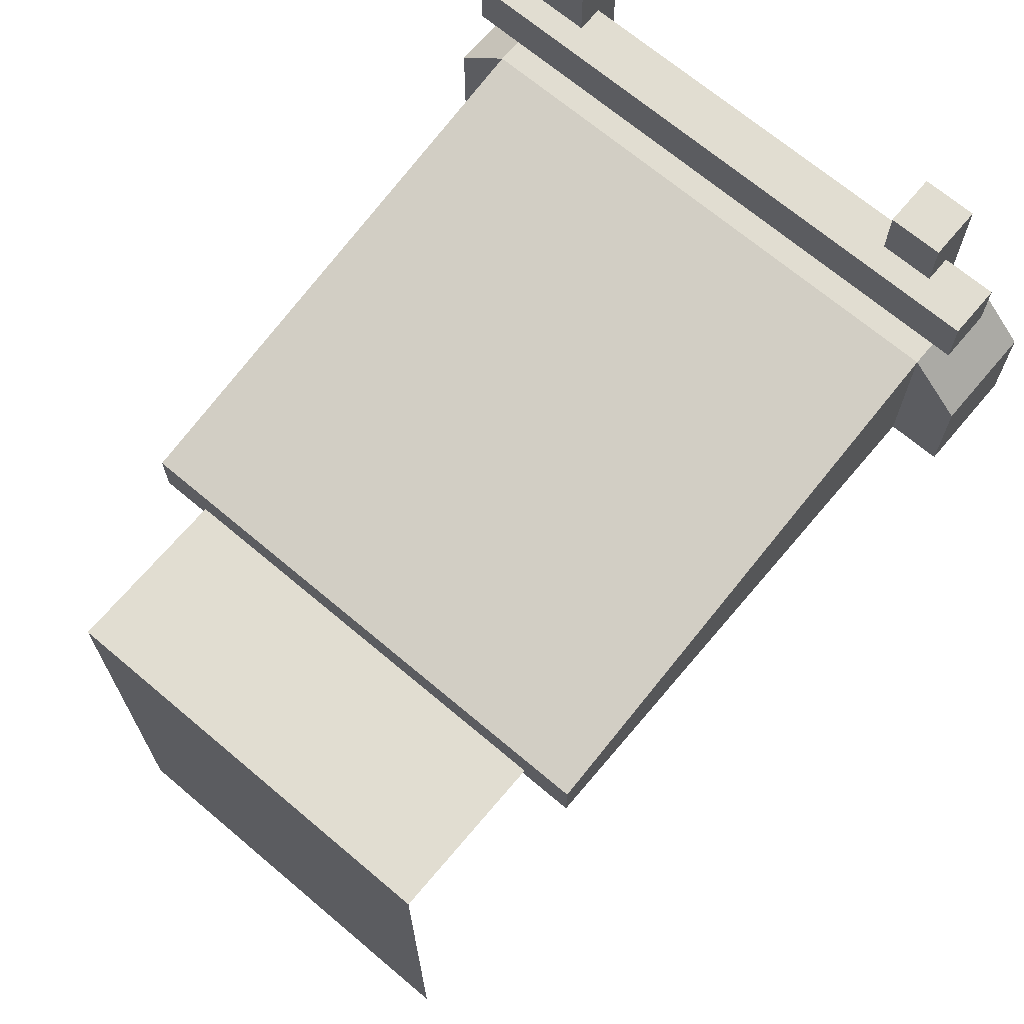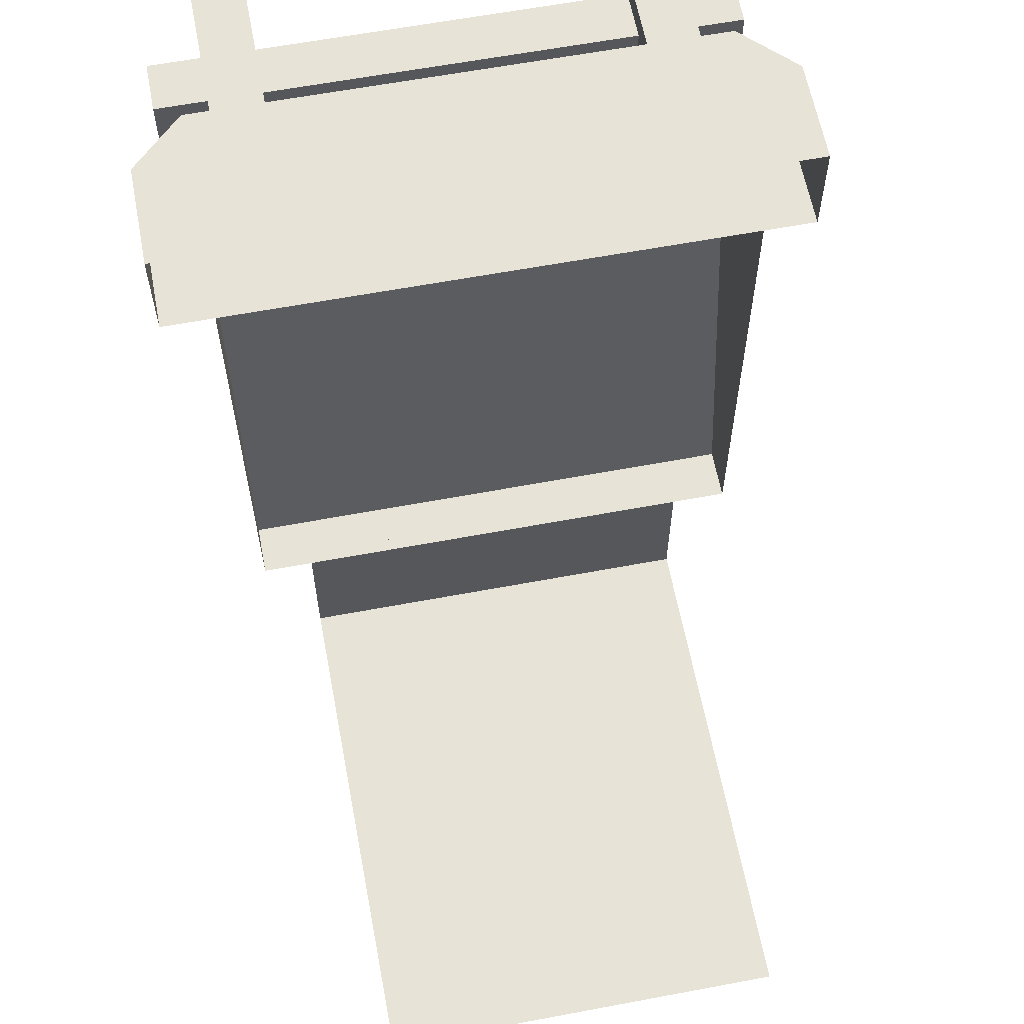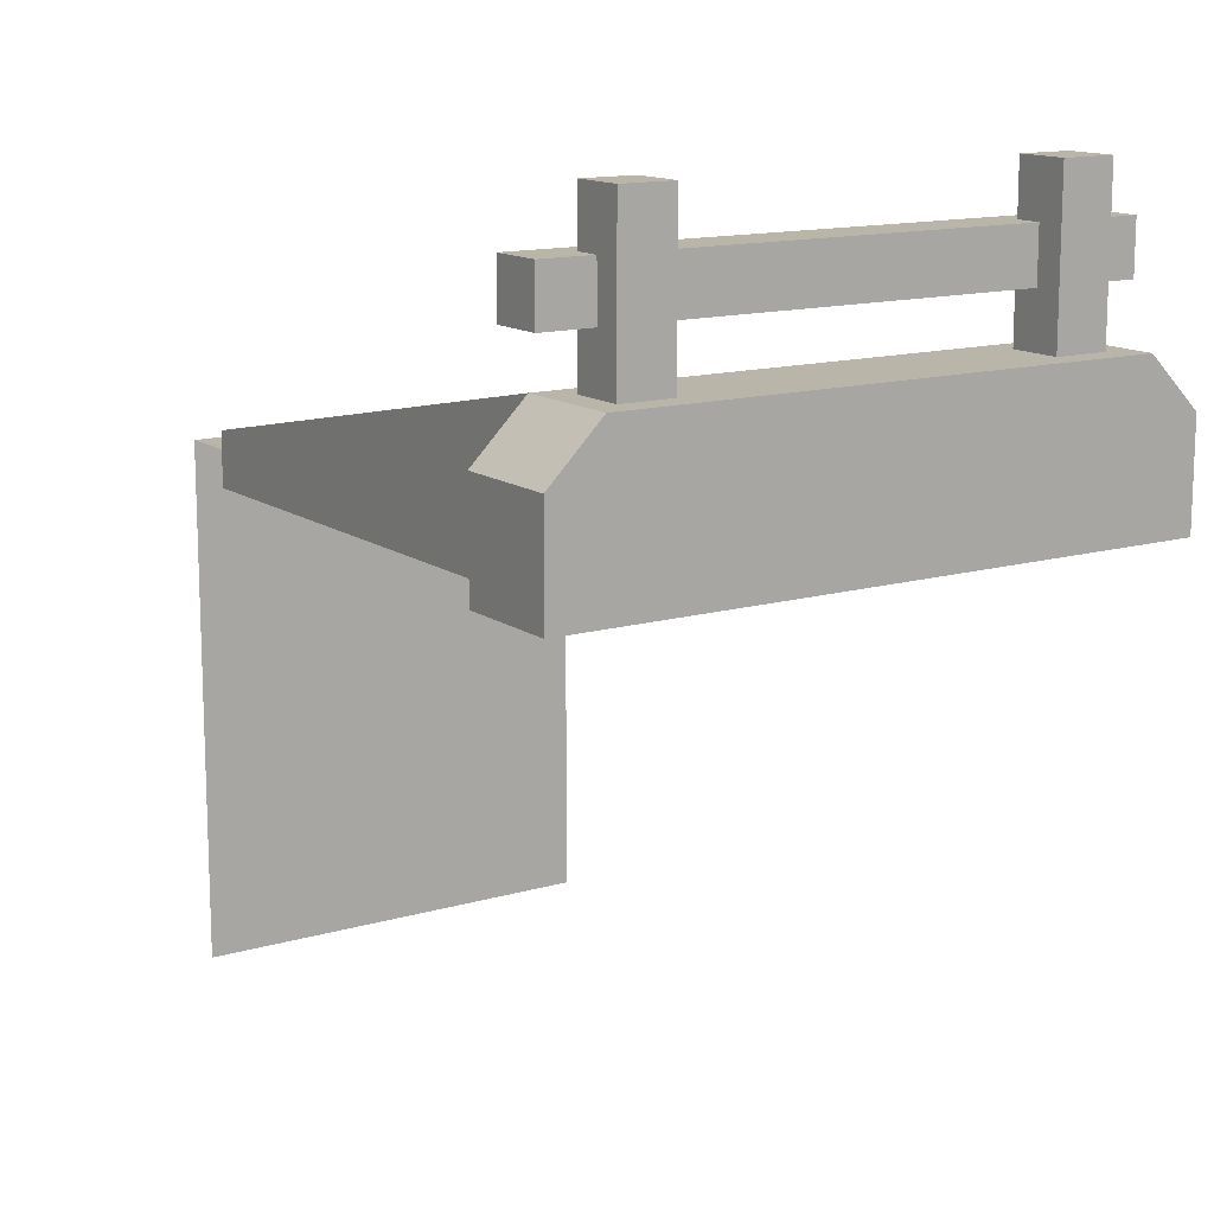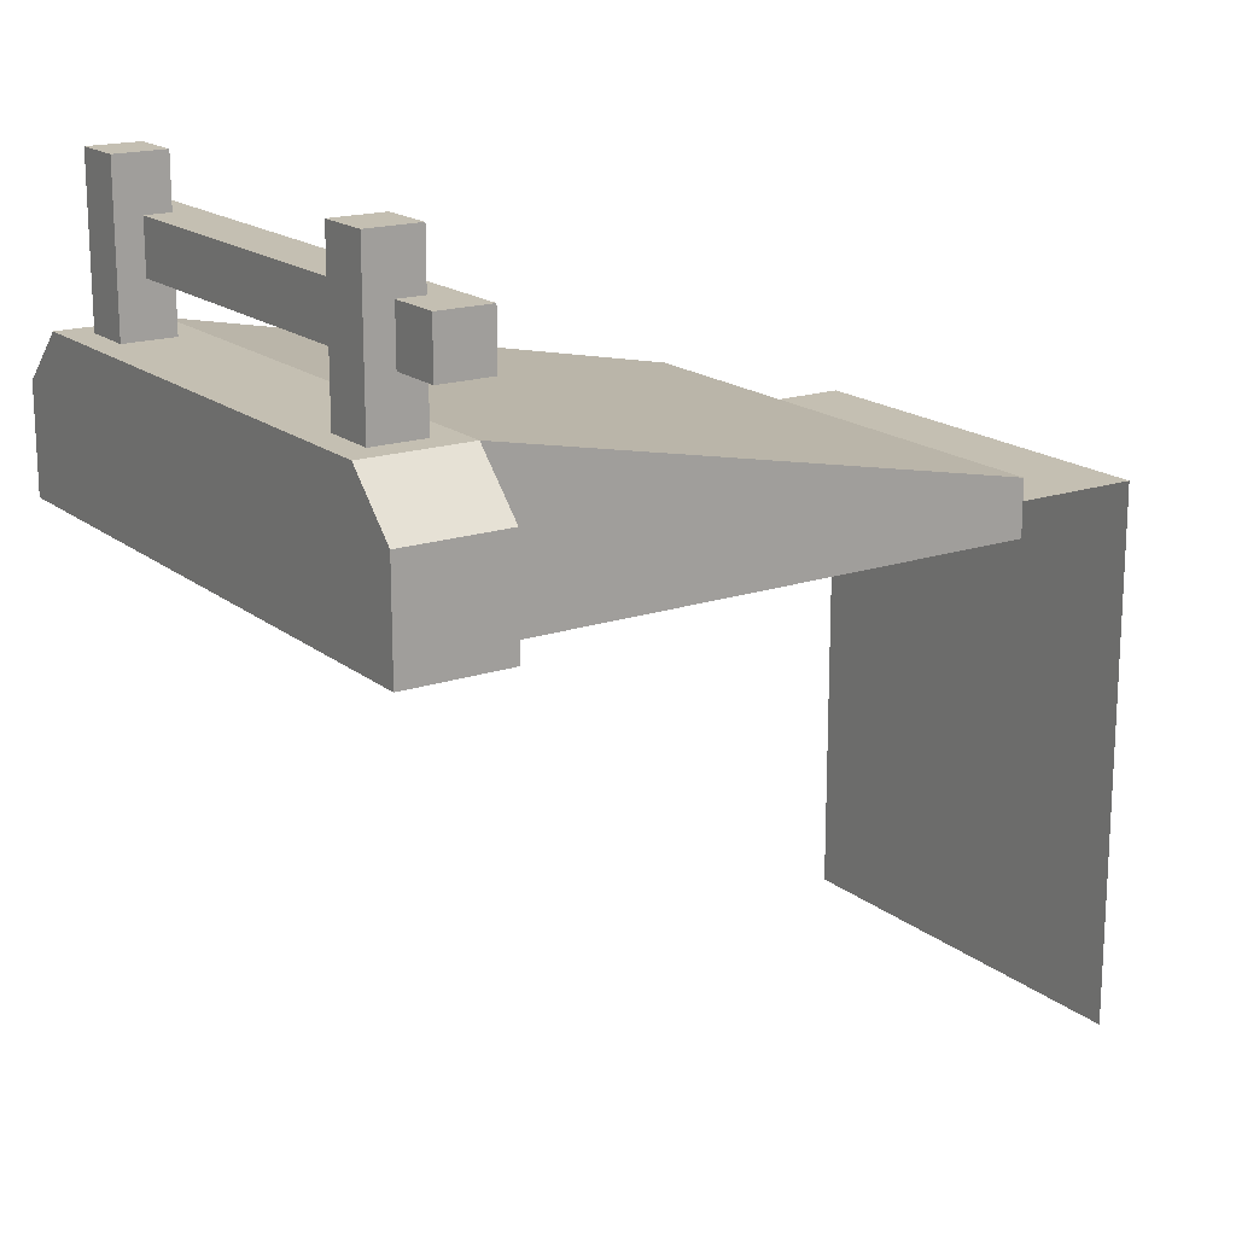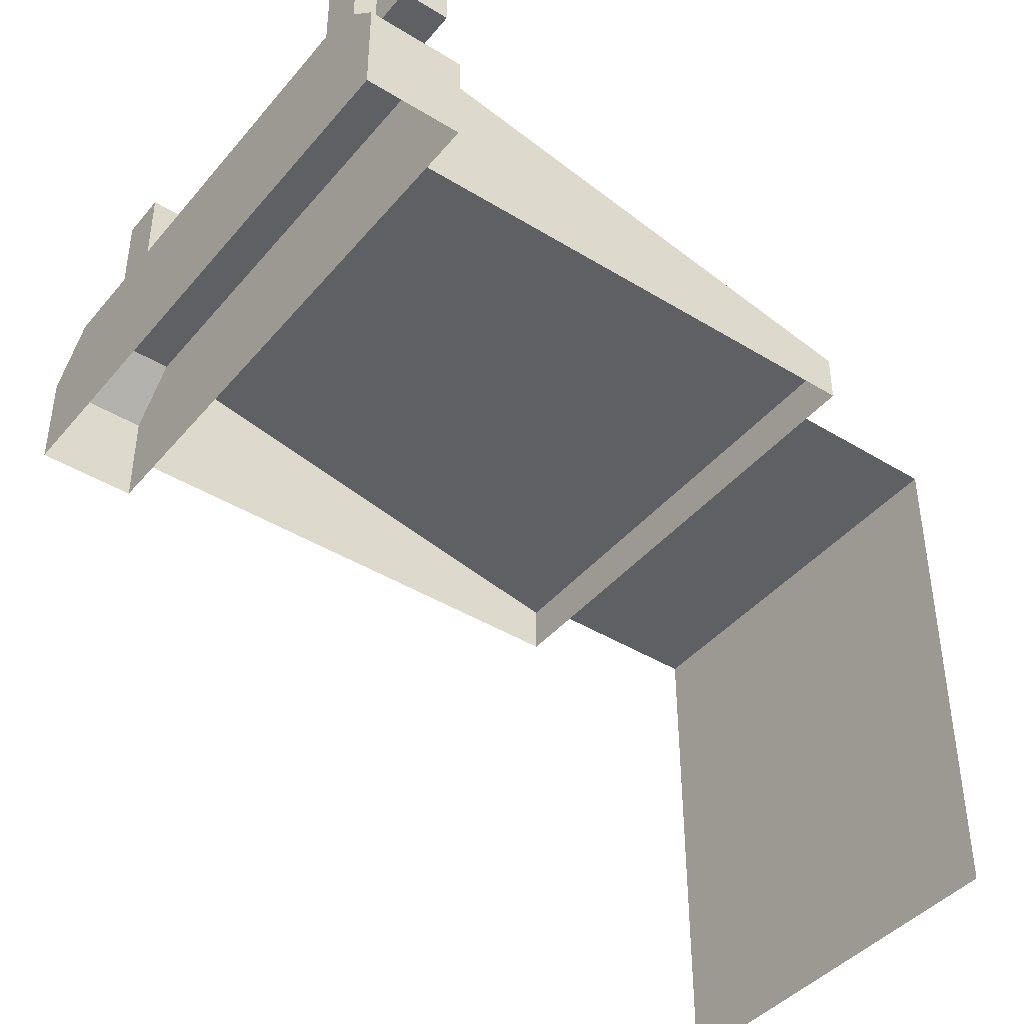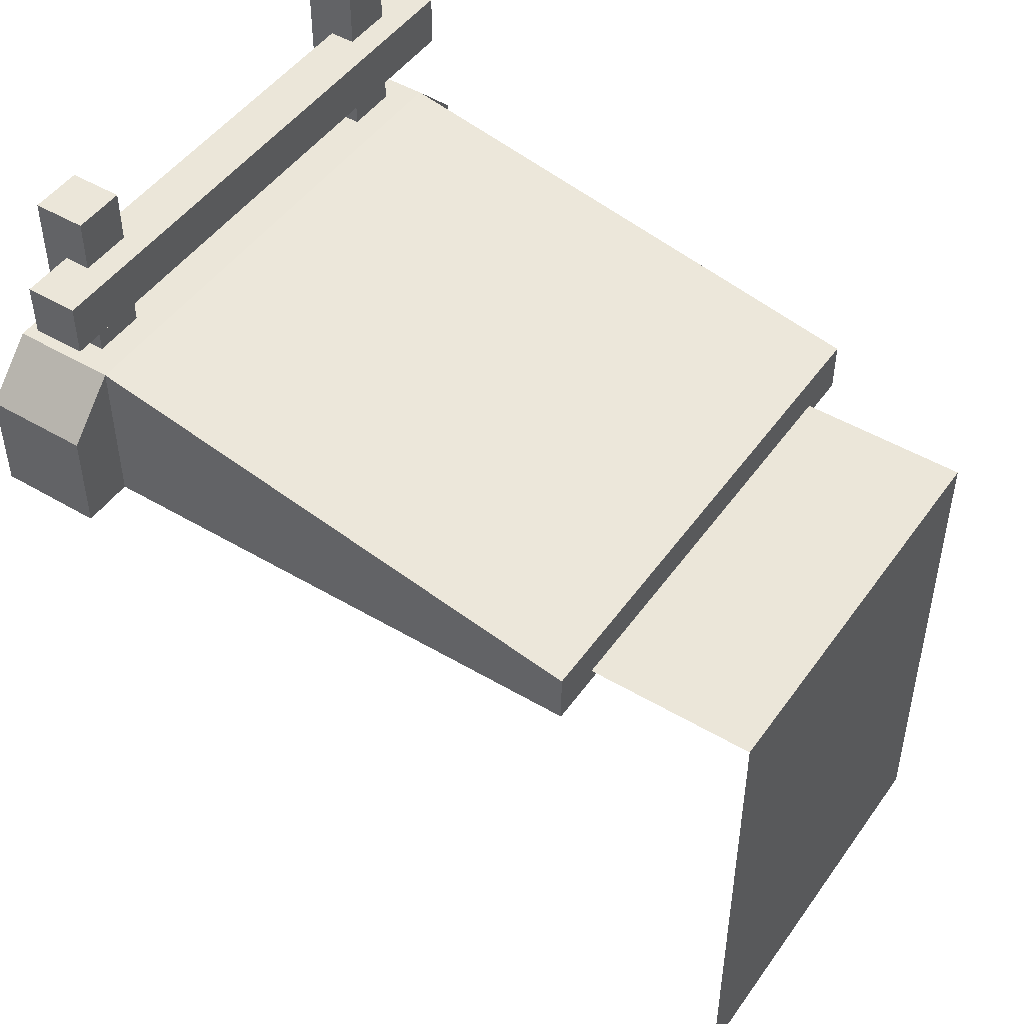
<metadata>
{"format":"obj","ext":"obj","renderer":"f3d","projection":"perspective","resolution":1024,"background":"white","views":[{"elev":68.9,"azim":-139.8,"up":"+Y"},{"elev":62.0,"azim":-10.8,"up":"+Z"},{"elev":13.5,"azim":-33.2,"up":"+Y"},{"elev":17.6,"azim":56.3,"up":"+Y"},{"elev":-42.2,"azim":53.6,"up":"+Y"},{"elev":47.8,"azim":123.7,"up":"+Y"}]}
</metadata>
<code>
o CODEX_LECTERN_Cube.007
v 0.7188 1.188 0.9062
v 0.7188 1.375 0.9062
v 0.7188 1.188 0.8438
v 0.7188 1.375 0.8438
v 0.7812 1.188 0.9062
v 0.7812 1.375 0.9062
v 0.7812 1.188 0.8438
v 0.7812 1.375 0.8438
v 0.125 1 0.9375
v 0.875 1 0.8125
v 0.125 1 0.8125
v 0.1875 1.188 0.9375
v 0.1875 1.188 0.8125
v 0.8125 1.188 0.8125
v 0.875 1 0.9375
v 0.8125 1.188 0.9375
v 0.8438 1.312 0.875
v 0.8438 1.25 0.8125
v 0.8438 1.312 0.8125
v 0.1562 1.312 0.8125
v 0.1562 1.312 0.875
v 0.8438 1.25 0.875
v 0.1562 1.25 0.8125
v 0.1562 1.25 0.875
v 0.25 1.016 0.1875
v 0.75 1.016 0.1875
v 0.25 1.016 -0.01562
v 0.75 1.016 -0.01562
v 0.8125 1 0.8125
v 0.8125 1 0.1875
v 0.1875 1.188 0.8125
v 0.1875 1.062 0.1875
v 0.8125 1.062 0.1875
v 0.1875 1 0.1875
v 0.8125 1.188 0.8125
v 0.1875 1 0.8125
v 0.8125 1.062 0.8125
v 0.125 1.125 0.8125
v 0.875 1.125 0.9375
v 0.125 1.125 0.9375
v 0.875 1.125 0.8125
v 0.5 1.016 0.1875
v 0.5 1.016 -0.01562
v 0.5 1 0.1875
v 0.5 1.062 0.1875
v 0.5 1.188 0.8125
v 0.1875 1.062 0.8125
v 0.2812 1.188 0.9062
v 0.2812 1.375 0.9062
v 0.2812 1.188 0.8438
v 0.2812 1.375 0.8438
v 0.2188 1.188 0.9062
v 0.2188 1.375 0.9062
v 0.2188 1.188 0.8438
v 0.2188 1.375 0.8438
v 0.5312 1.312 0.875
v 0.5312 1.312 0.8125
v 0.5312 1.25 0.875
v 0.5312 1.25 0.8125
v 0.25 1.016 -0.01562
v 0.75 1.016 -0.01562
v 0.25 0.3906 -0.01562
v 0.75 0.3906 -0.01562
v 0.5 1.016 -0.01562
v 0.5 0.3906 -0.01562
v 0.25 0.5156 -0.01562
v 0.25 0.6406 -0.01562
v 0.25 0.8281 -0.01562
v 0.75 0.8281 -0.01562
v 0.75 0.6406 -0.01562
v 0.75 0.5156 -0.01562
v 0.5 0.8281 -0.01562
v 0.5 0.6406 -0.01562
v 0.5 0.5156 -0.01562
v 0.6875 1.016 -0.01562
v 0.6875 0.3906 -0.01562
v 0.6875 0.8281 -0.01562
v 0.6875 0.6406 -0.01562
v 0.6875 0.5156 -0.01562
v 0.3125 1.016 -0.01562
v 0.3125 0.3906 -0.01562
v 0.3125 0.8281 -0.01562
v 0.3125 0.6406 -0.01562
v 0.3125 0.5156 -0.01562
v 0.25 1.016 -0.01562
v 0.75 1.016 -0.01562
v 0.25 0.3906 -0.01562
v 0.75 0.3906 -0.01562
v 0.5 1.016 -0.01562
v 0.5 0.3906 -0.01562
v 0.25 0.5156 -0.01562
v 0.25 0.6406 -0.01562
v 0.25 0.8281 -0.01562
v 0.75 0.8281 -0.01562
v 0.75 0.6406 -0.01562
v 0.75 0.5156 -0.01562
v 0.5 0.8281 -0.01562
v 0.5 0.6406 -0.01562
v 0.5 0.5156 -0.01562
v 0.6875 1.016 -0.01562
v 0.6875 0.3906 -0.01562
v 0.6875 0.8281 -0.01562
v 0.6875 0.6406 -0.01562
v 0.6875 0.5156 -0.01562
v 0.3125 1.016 -0.01562
v 0.3125 0.3906 -0.01562
v 0.3125 0.8281 -0.01562
v 0.3125 0.6406 -0.01562
v 0.3125 0.5156 -0.01562
f 1 2 4 3
f 3 4 8 7
f 7 8 6 5
f 5 6 2 1
f 8 4 2 6
f 38 13 14 41
f 39 40 9 15
f 40 12 13 38
f 19 17 22 18
f 41 14 16 39
f 14 13 12 16
f 42 26 28 43
f 45 46 35 33
f 45 32 31 46
f 45 44 34 32
f 45 33 30 44
f 35 37 33
f 32 34 36 47
f 10 41 39 15
f 9 40 38 11
f 16 12 40 39
f 11 38 41 10
f 25 42 43 27
f 31 32 47
f 33 37 29 30
f 48 50 51 49
f 50 54 55 51
f 54 52 53 55
f 52 48 49 53
f 55 53 49 51
f 22 58 59 18
f 58 24 23 59
f 23 20 57 59
f 59 57 19 18
f 17 56 58 22
f 56 21 24 58
f 19 57 56 17
f 20 23 24 21
f 57 20 21 56
f 79 76 65 74
f 83 73 74 84
f 64 75 77 72
f 72 77 78 73
f 65 81 84 74
f 70 71 79 78
f 69 70 78 77
f 61 69 77 75
f 79 71 63 76
f 73 78 79 74
f 84 81 62 66
f 68 82 83 67
f 72 73 83 82
f 60 80 82 68
f 64 72 82 80
f 67 83 84 66
f 104 99 90 101
f 108 109 99 98
f 89 97 102 100
f 97 98 103 102
f 90 99 109 106
f 95 103 104 96
f 94 102 103 95
f 86 100 102 94
f 104 101 88 96
f 98 99 104 103
f 109 91 87 106
f 93 92 108 107
f 97 107 108 98
f 85 93 107 105
f 89 105 107 97
f 92 91 109 108

</code>
